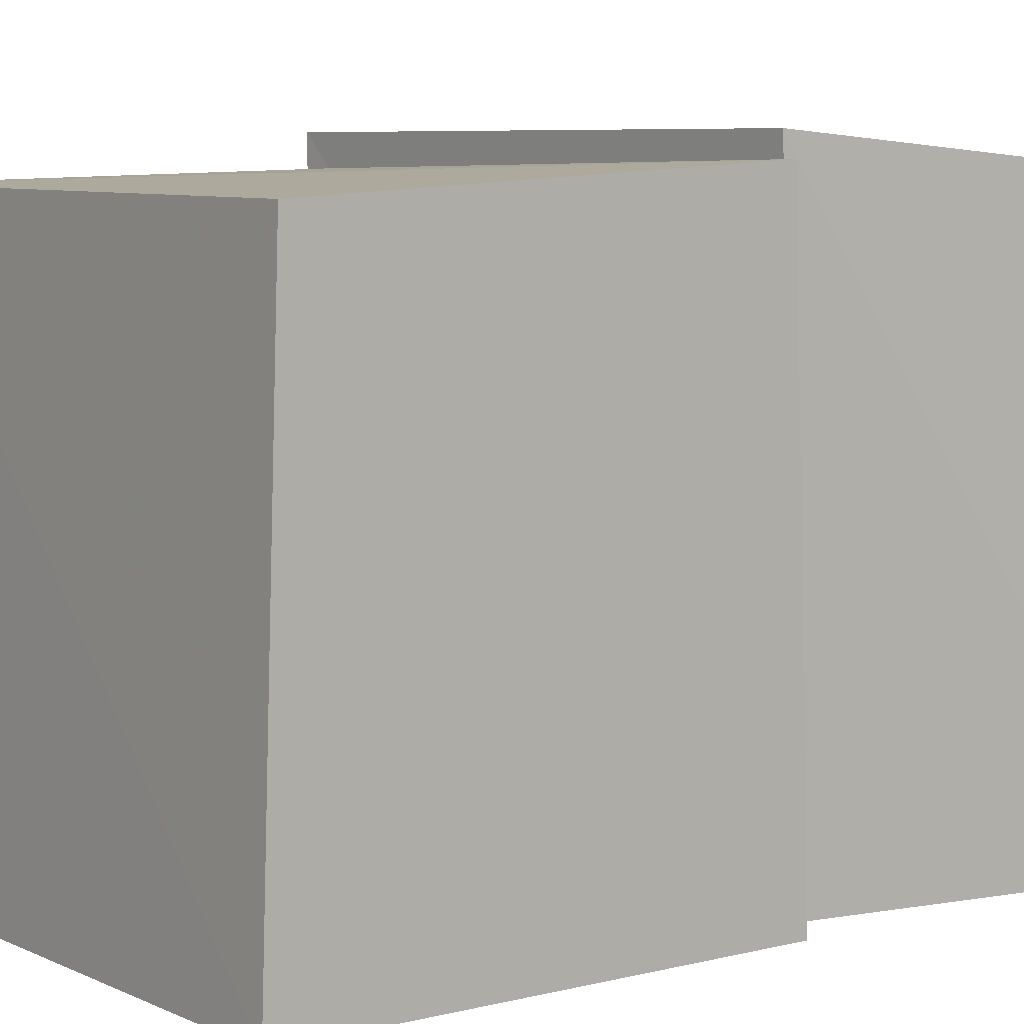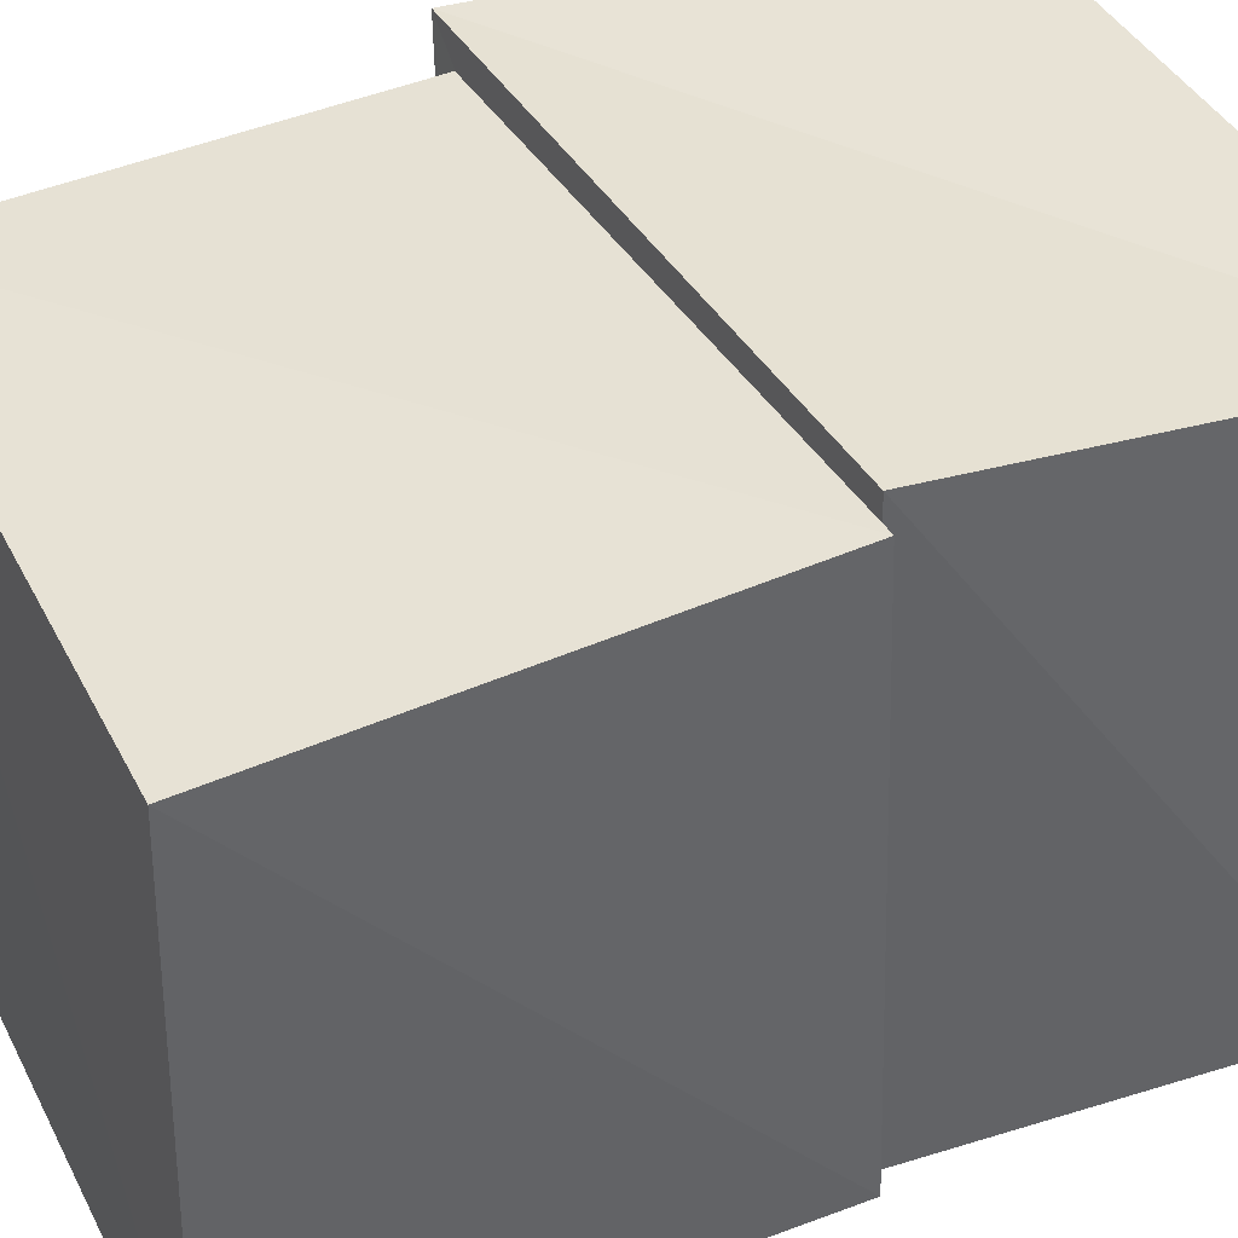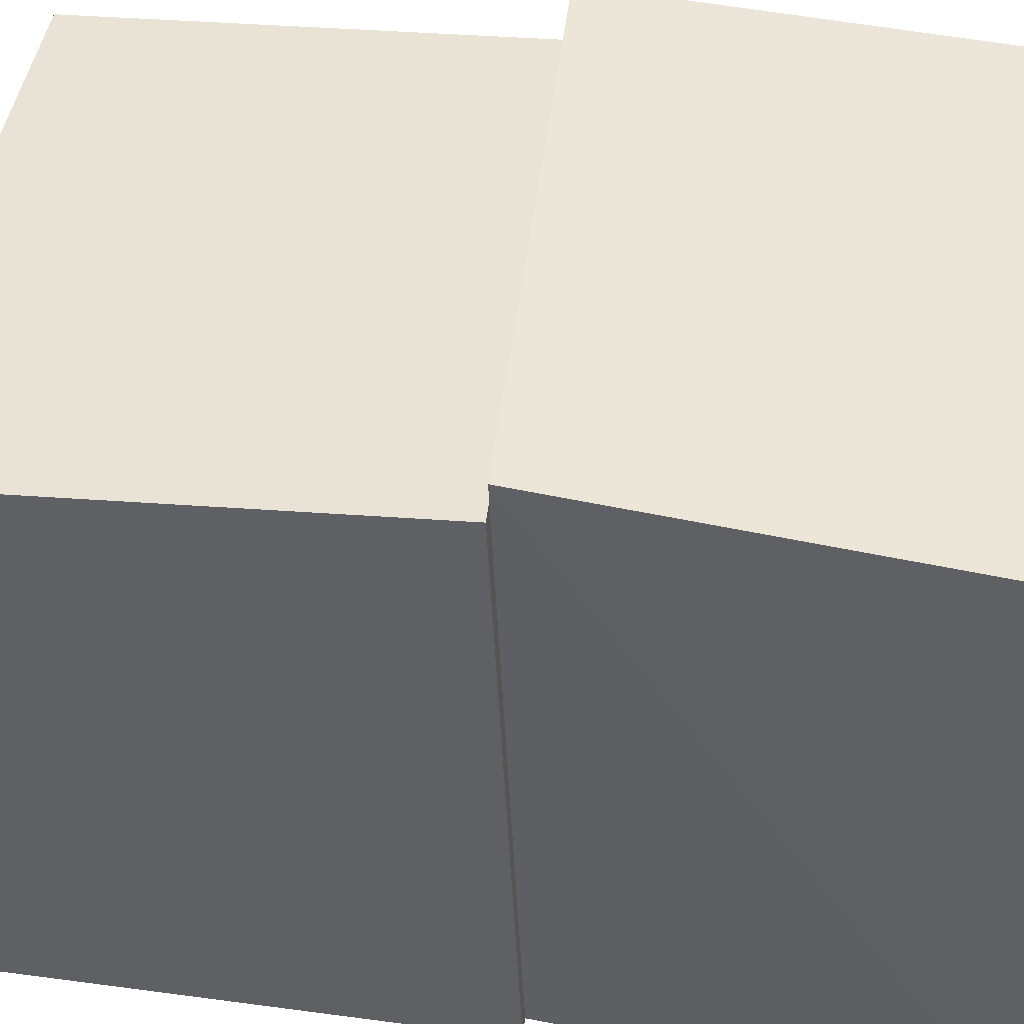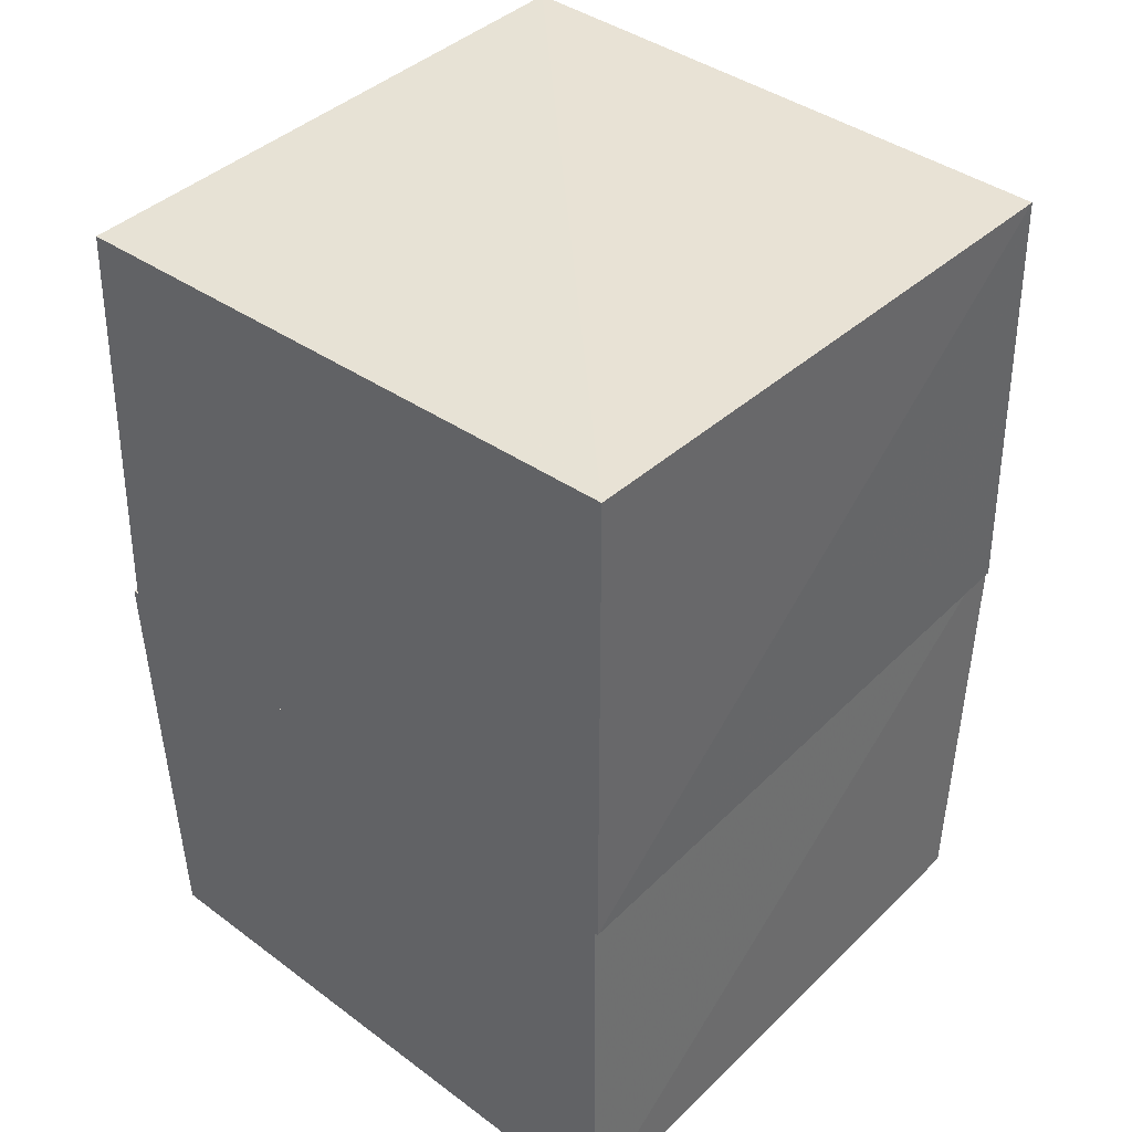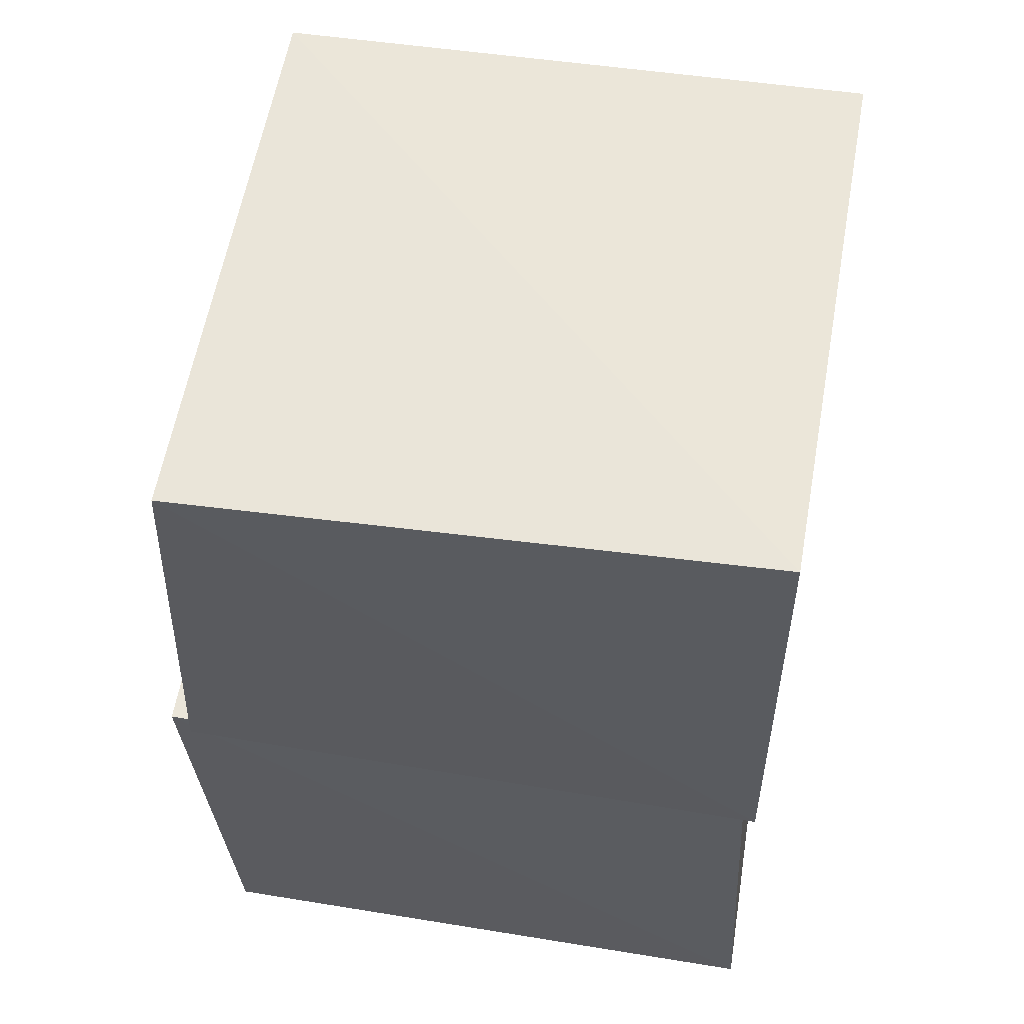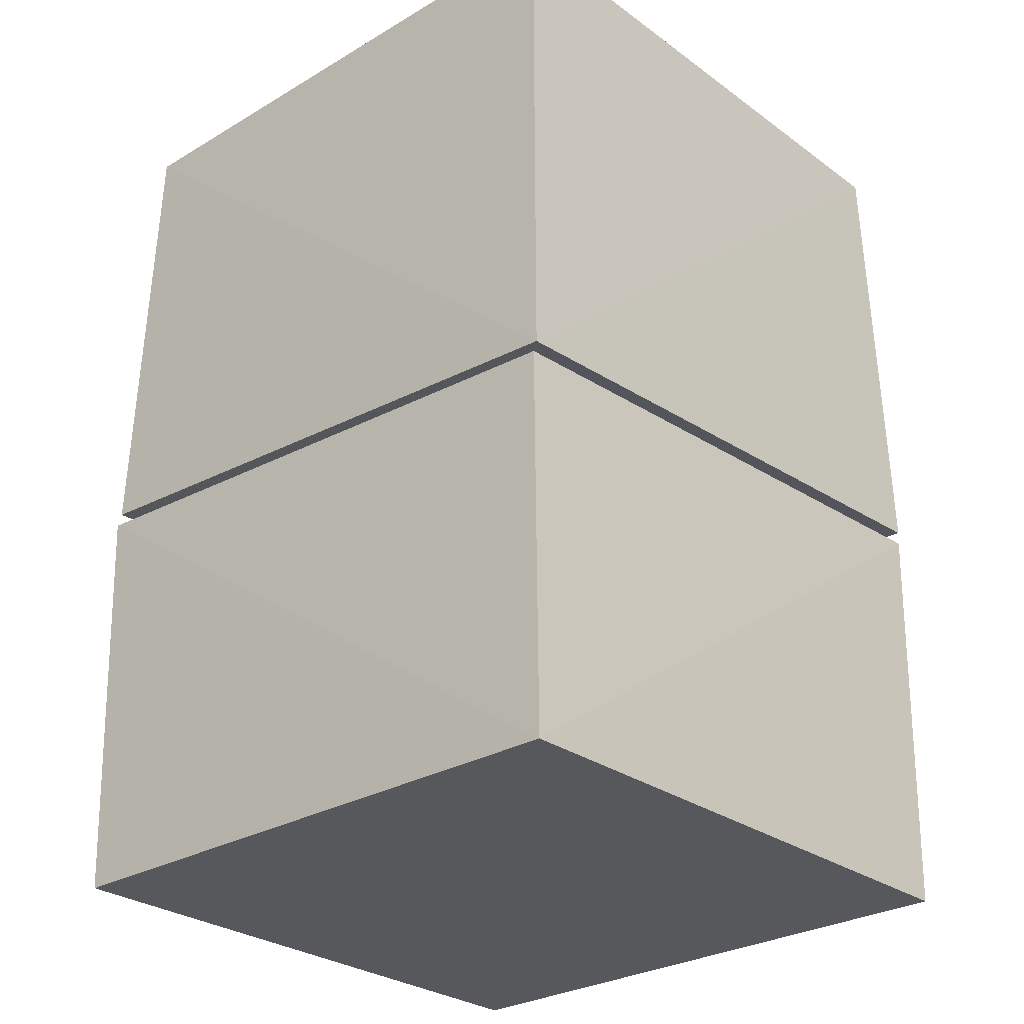
<metadata>
{"format":"obj","ext":"obj","renderer":"f3d","projection":"perspective","resolution":1024,"background":"white","views":[{"elev":7.5,"azim":-128.2,"up":"+Z"},{"elev":40.5,"azim":-116.4,"up":"+Z"},{"elev":44.2,"azim":-82.7,"up":"+Z"},{"elev":42.4,"azim":-138.6,"up":"+Y"},{"elev":57.9,"azim":-170.7,"up":"+Y"},{"elev":-27.7,"azim":-137.9,"up":"+Y"}]}
</metadata>
<code>
v -0.03116 0.7237 -0.02976
v 1.053 0.7719 -0.0394
v 1.026 0.7905 1.029
v -0.04031 0.7717 1.054
v -0.01564 1.622 -0.01528
v 1.013 1.599 -0.03586
v 1.014 1.578 1.014
v -0.03595 1.599 1.013
v -0.04847 0.0007532 -0.04854
v 1.025 0.001609 -0.04362
v 1.052 0.001172 1.052
v -0.04356 0.001612 1.025
v -0.00712 0.7234 -0.009779
v 1.096 0.7724 -0.01461
v 1.088 0.7924 1.087
v -0.01414 0.7721 1.095
f 1 5 6
f 1 6 2
f 1 8 5
f 3 1 2
f 3 2 7
f 4 1 3
f 4 3 7
f 4 7 8
f 4 8 1
f 5 7 6
f 5 8 7
f 7 2 6
f 9 13 14
f 9 14 10
f 9 16 13
f 11 9 10
f 11 10 15
f 12 9 11
f 12 11 15
f 12 15 16
f 12 16 9
f 13 15 14
f 13 16 15
f 15 10 14

</code>
